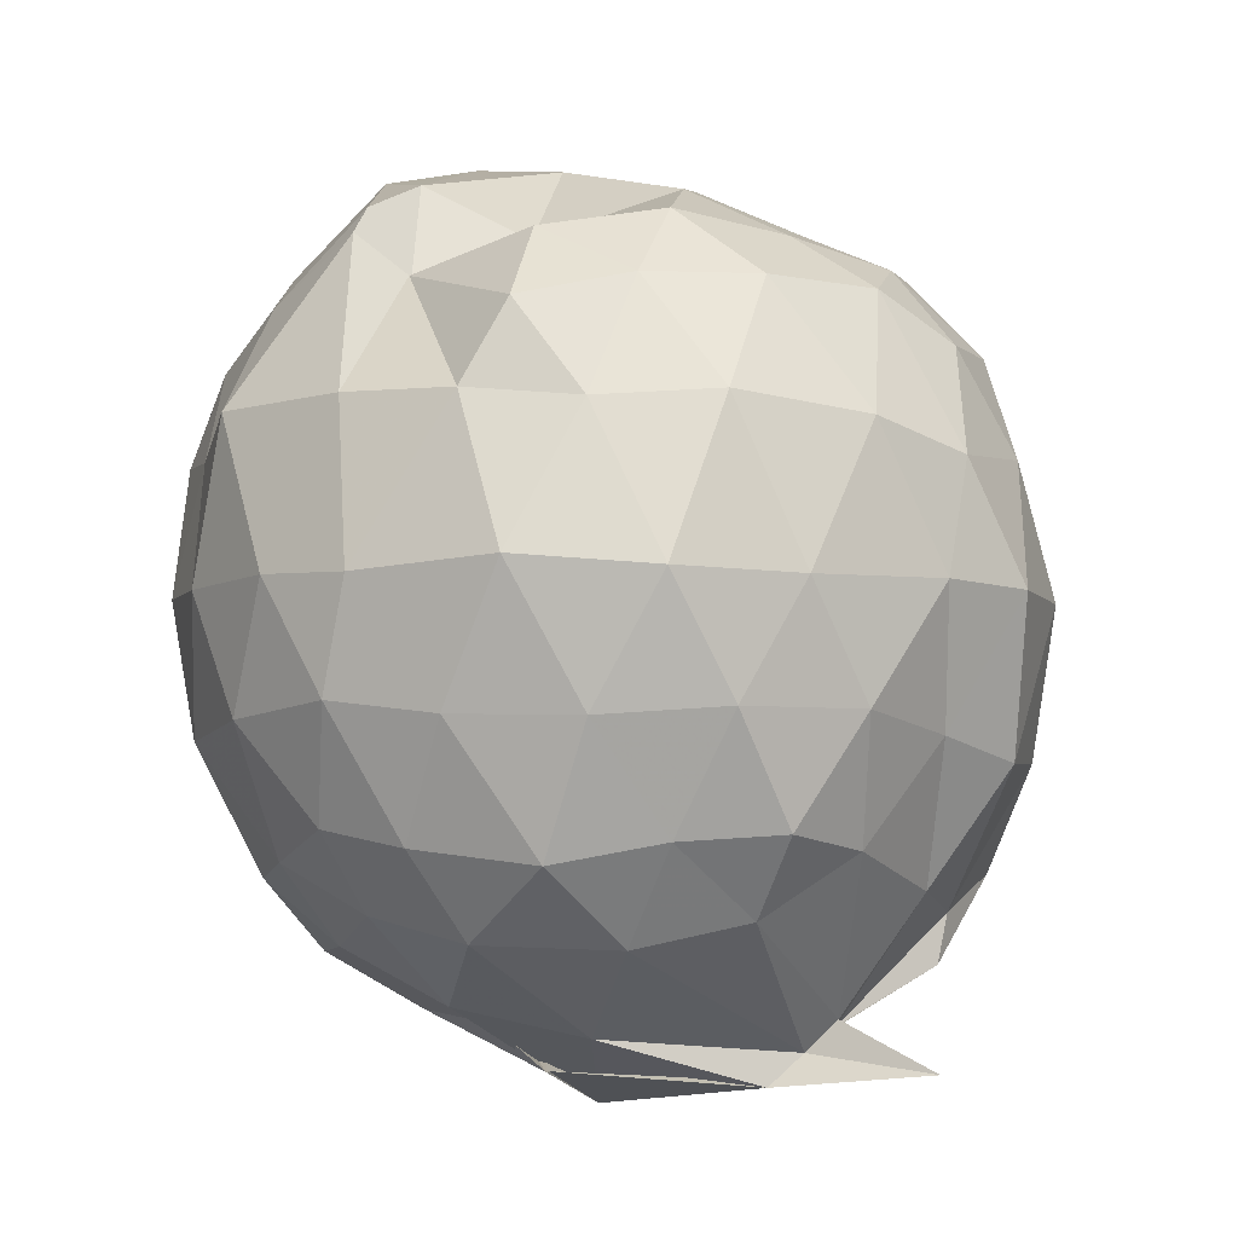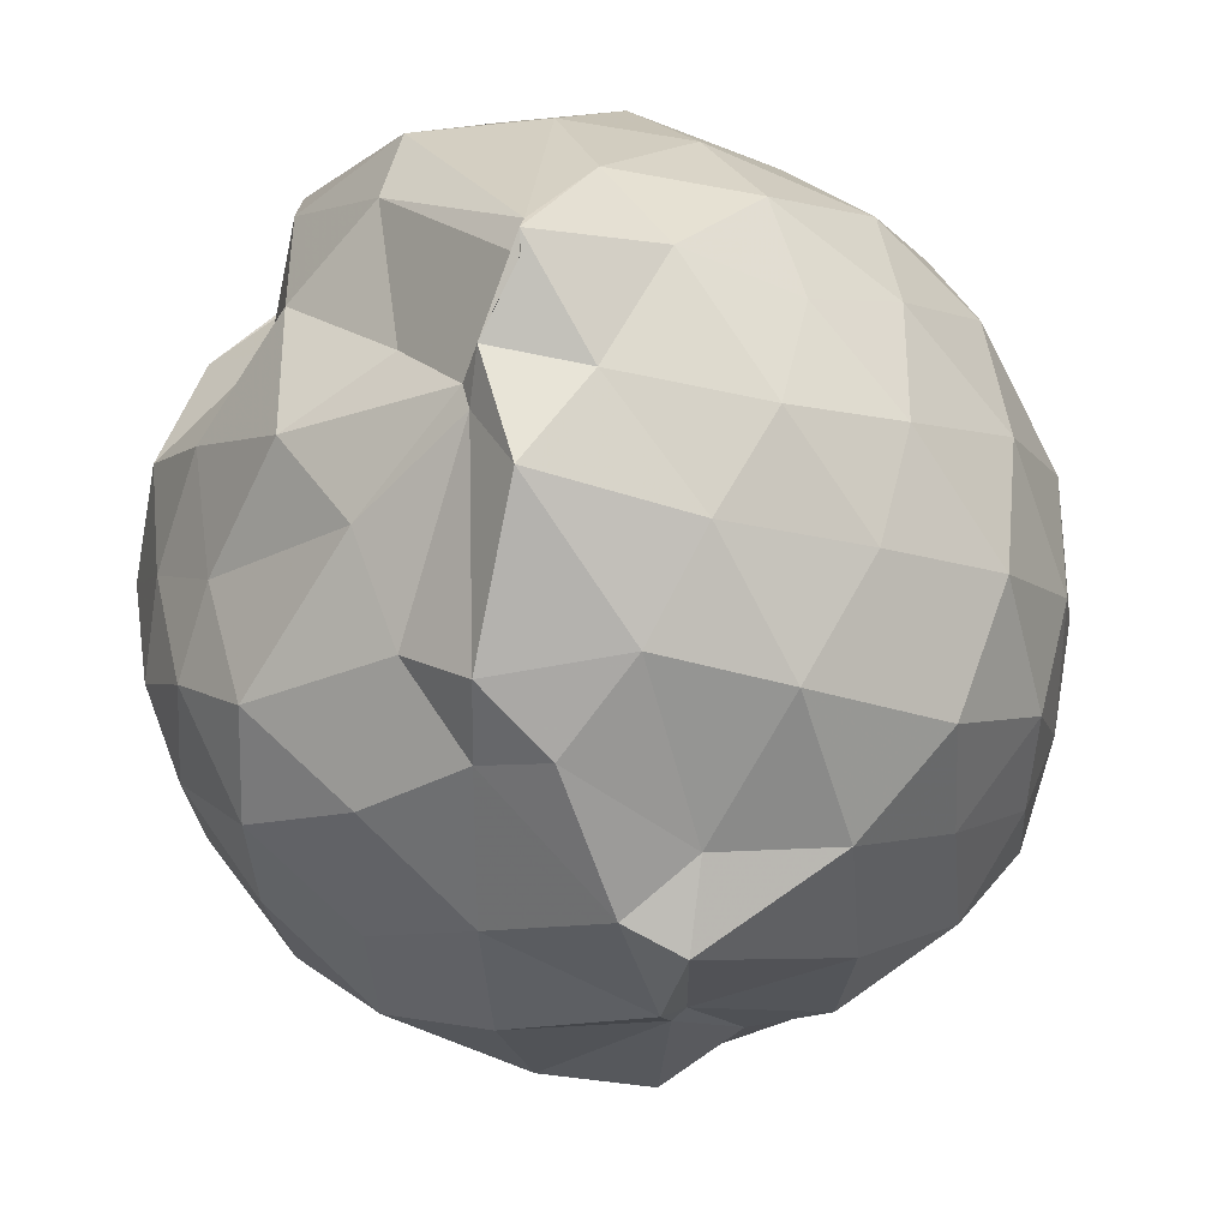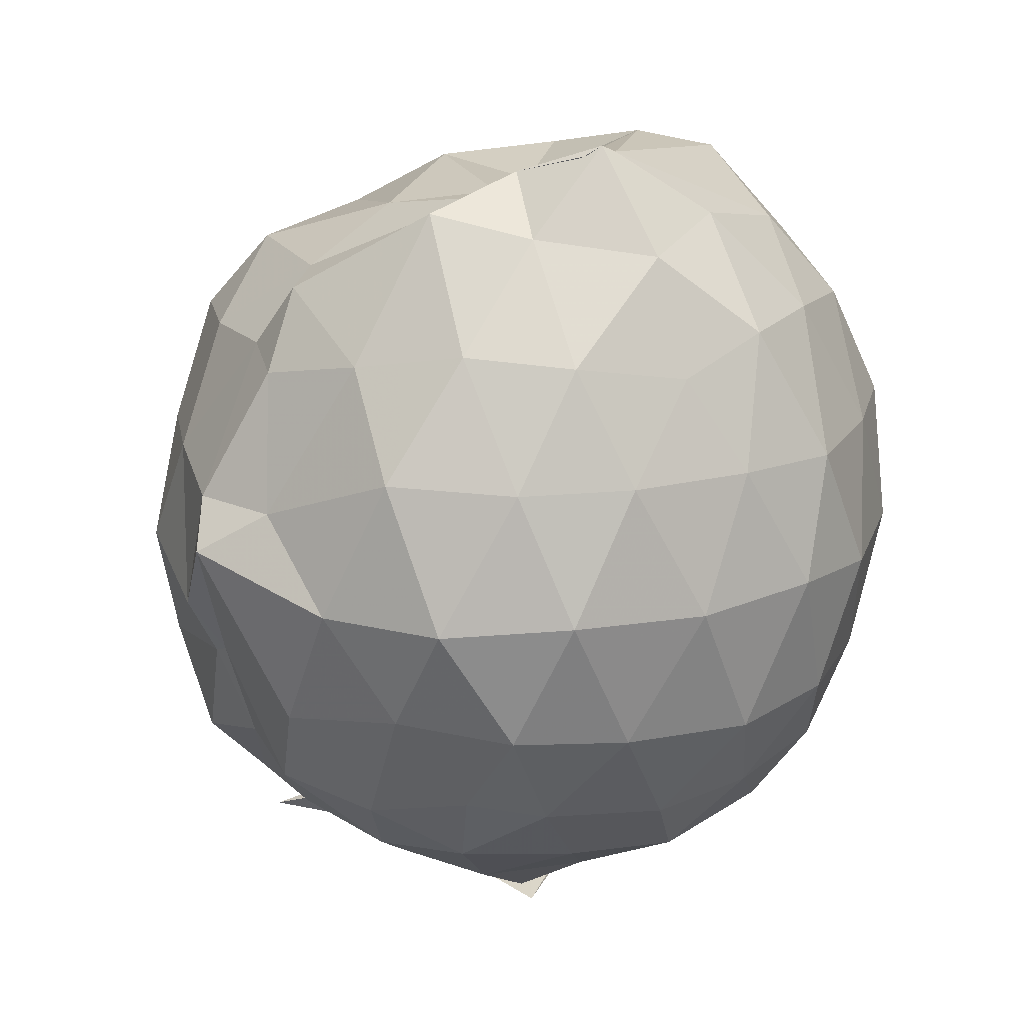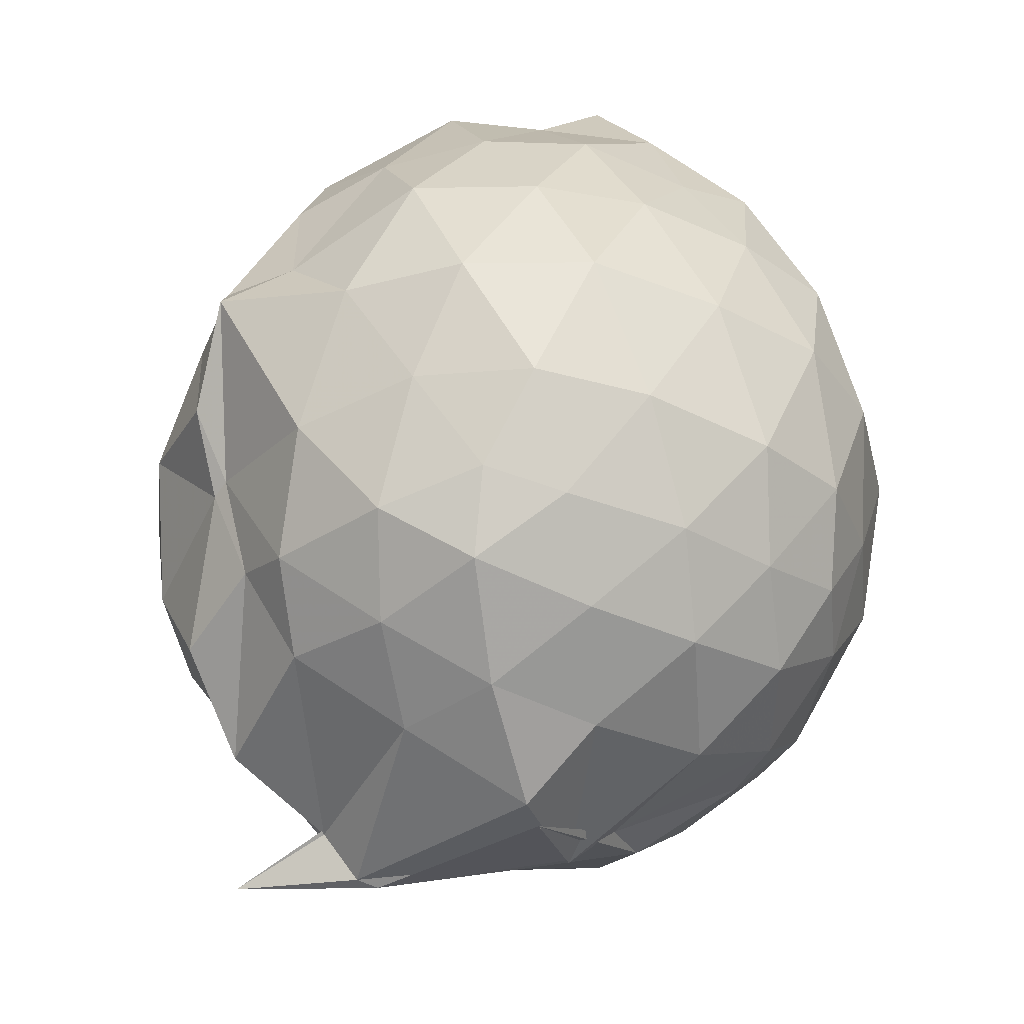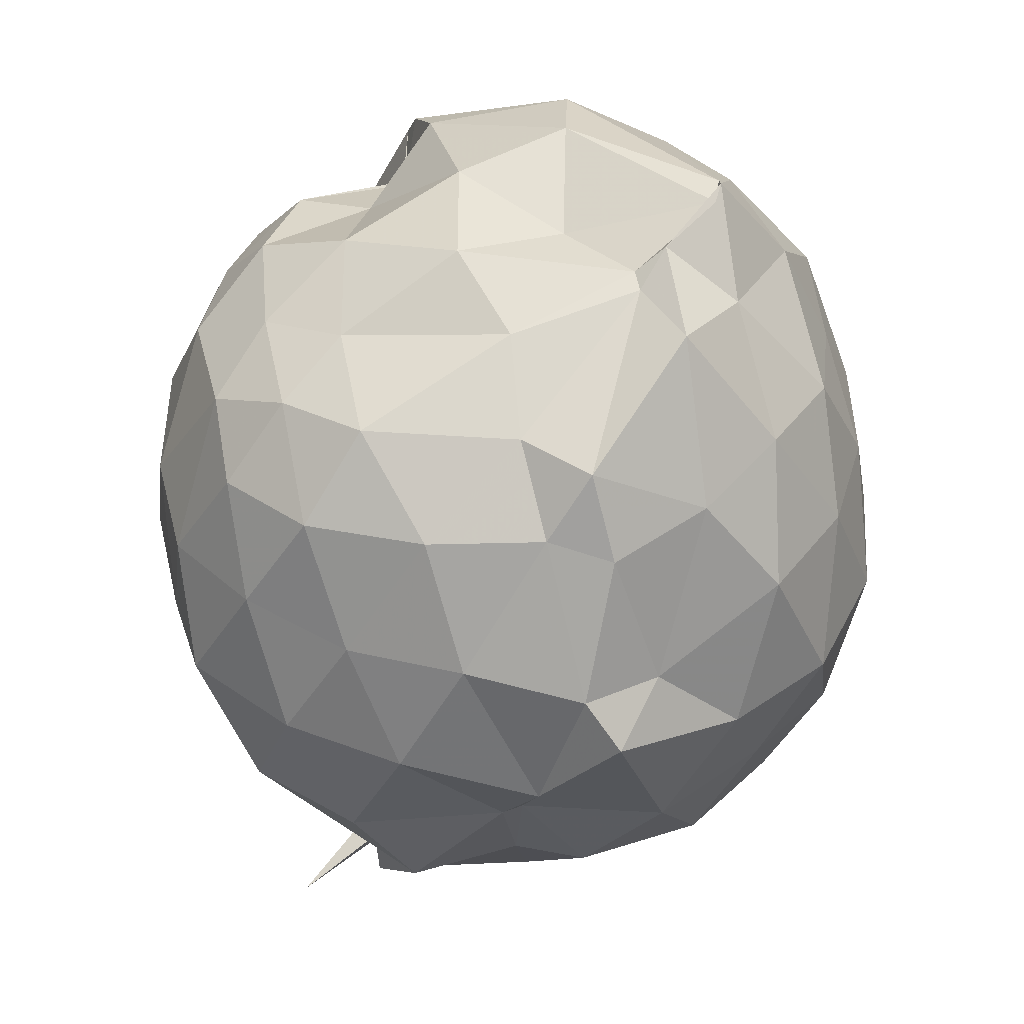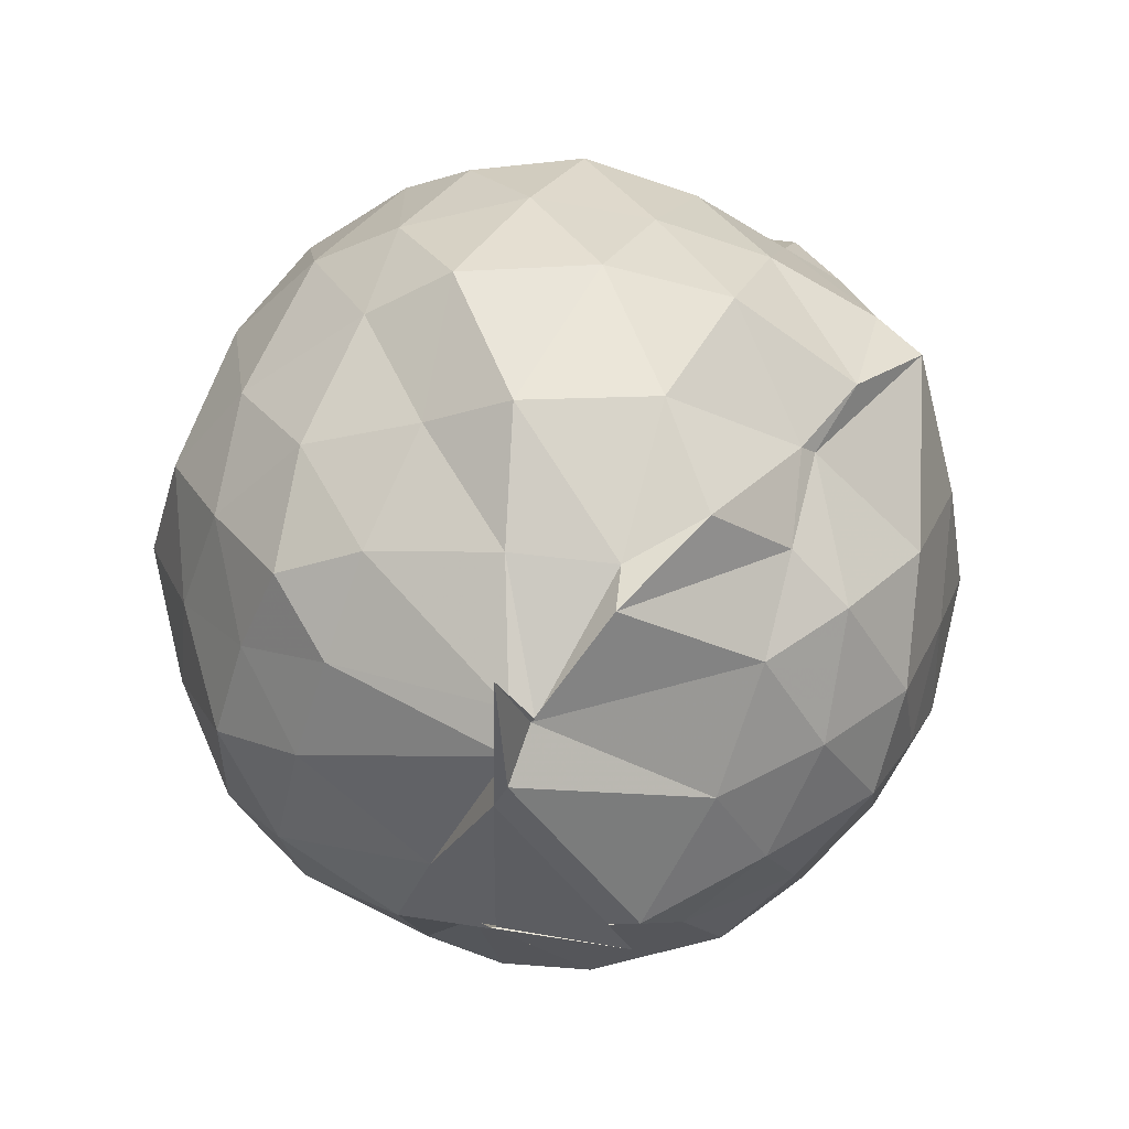
<metadata>
{"format":"obj","ext":"obj","renderer":"f3d","projection":"perspective","resolution":1024,"background":"white","views":[{"elev":-7.6,"azim":-114.2,"up":"+Z"},{"elev":-37.5,"azim":33.5,"up":"+Y"},{"elev":18.2,"azim":62.8,"up":"+Z"},{"elev":-37.6,"azim":59.7,"up":"+Z"},{"elev":41.9,"azim":-0.8,"up":"+Z"},{"elev":-42.7,"azim":-40.7,"up":"+Z"}]}
</metadata>
<code>
v 0.1461 -0.3221 1.66
v -0.02307 -0.1151 -0.2776
v 0.8312 -0.2512 1.286
v 0.7984 -0.0292 1.368
v 0.6555 0.1926 1.379
v 0.466 0.412 1.354
v 0.2824 0.5434 1.26
v 0.00683 0.5213 1.35
v -0.2538 0.4319 1.469
v -0.2678 0.3114 1.385
v -0.6631 0.2431 1.264
v -0.7287 -0.007332 1.322
v -0.7832 -0.2685 1.331
v -0.715 -0.5645 1.344
v -0.6791 -0.7706 1.25
v -0.4821 -0.9581 1.276
v -0.1947 -1.042 1.288
v 0.09019 -1.052 1.302
v 0.249 -1.087 1.266
v 0.4705 -0.954 1.315
v 0.6499 -0.7546 1.357
v 0.7927 -0.5305 1.334
v 0.9176 -0.1279 1.059
v 0.8681 0.1343 1.054
v 0.6506 0.3919 1.056
v 0.4382 0.5754 1.068
v 0.1918 0.6135 1.039
v -0.1298 0.6732 1.088
v -0.4279 0.5185 1.087
v -0.6334 0.3429 1.074
v -0.7847 0.1294 1.046
v -0.8839 -0.1339 1.065
v -0.8899 -0.4589 1.036
v -0.8286 -0.7058 0.9842
v -0.6372 -0.9456 1.023
v -0.3886 -1.099 0.9987
v -0.1078 -1.186 1.003
v 0.1812 -1.243 0.9553
v 0.3606 -1.145 0.944
v 0.6577 -0.9627 1.072
v 0.8325 -0.7043 1.059
v 0.915 -0.4363 1.06
v 0.9401 0.04352 0.7582
v 0.8233 0.2842 0.7432
v 0.5685 0.5288 0.7581
v 0.3052 0.6493 0.7484
v 0.004902 0.6912 0.7296
v -0.3012 0.638 0.7251
v -0.5076 0.5292 0.7098
v -0.7801 0.3079 0.7227
v -0.9168 0.01619 0.6993
v -0.9385 -0.2818 0.6968
v -0.8616 -0.6398 0.7188
v -0.7921 -0.8681 0.7174
v -0.5481 -1.091 0.7302
v -0.2662 -1.215 0.721
v 0.07142 -1.255 0.641
v 0.2659 -1.295 0.8429
v 0.5669 -1.092 0.7354
v 0.8012 -0.8967 0.7286
v 0.9452 -0.6124 0.7498
v 0.9782 -0.2735 0.738
v 0.839 0.156 0.4292
v 0.6601 0.3741 0.455
v 0.4335 0.5386 0.4187
v 0.1942 0.6249 0.4268
v -0.1268 0.6364 0.445
v -0.4202 0.5434 0.4622
v -0.6197 0.3679 0.4241
v -0.7832 0.1253 0.4161
v -0.8903 -0.146 0.4358
v -0.875 -0.4478 0.4432
v -0.7315 -0.7012 0.4124
v -0.6515 -0.9154 0.3685
v -0.3972 -1.117 0.394
v -0.01502 -1.15 0.4643
v 0.03416 -1.144 0.4836
v 0.392 -1.115 0.4174
v 0.6489 -0.9422 0.4643
v 0.8445 -0.7223 0.4396
v 0.9178 -0.447 0.4207
v 0.9186 -0.1117 0.4018
v 0.6938 0.227 0.2337
v 0.5149 0.3597 0.1899
v 0.1993 0.4632 0.1365
v -0.02249 0.4989 0.1592
v -0.2623 0.4934 0.2155
v -0.4509 0.3764 0.1693
v -0.6367 0.1571 0.1303
v -0.7405 -0.0747 0.1777
v -0.8175 -0.3011 0.1938
v -0.7291 -0.5059 0.1699
v -0.5414 -0.7614 0.1008
v -0.3546 -0.9209 0.06619
v -0.2462 -1.088 0.1569
v 0.01958 -1.065 0.2359
v 0.1976 -1.056 0.1734
v 0.4951 -0.9443 0.1713
v 0.6943 -0.7742 0.2314
v 0.7545 -0.5832 0.1841
v 0.8053 -0.2854 0.1594
v 0.7642 -0.0132 0.1745
v 0.7043 -0.2616 1.558
v 0.5814 -0.04323 1.624
v 0.434 0.2246 1.565
v 0.2315 0.4017 1.48
v -0.2315 0.3925 1.533
v -0.2622 0.3045 1.379
v -0.5332 0.1374 1.448
v -0.6139 -0.1343 1.496
v -0.5922 -0.4215 1.472
v -0.5374 -0.6966 1.438
v -0.3441 -0.8435 1.471
v 0.03234 -0.8774 1.468
v 0.1963 -0.9932 1.457
v 0.4222 -0.7294 1.655
v 0.5626 -0.5245 1.599
v 0.526 -0.3179 1.802
v 0.5243 -0.2804 1.784
v 0.1702 0.2089 1.708
v -0.1881 0.2569 1.607
v -0.3467 0.06552 1.469
v -0.395 -0.2682 1.607
v -0.3974 -0.5566 1.532
v 0.01178 -0.6492 1.603
v 0.3225 -0.5566 1.661
v 0.3862 -0.4781 1.73
v 0.5114 -0.3598 1.776
v 0.1594 -0.007942 1.761
v -0.1104 -0.1071 1.699
v -0.1136 -0.4317 1.69
v 0.3121 -0.4975 1.672
v 0.5795 0.1355 0.03104
v 0.3197 0.2807 -0.01618
v 0.1138 0.3161 -0.01098
v -0.2151 0.3716 0.04366
v -0.4023 0.2211 -0.0188
v -0.5588 -0.05972 -0.0311
v -0.6629 -0.298 0.02621
v -0.4081 -0.6198 -0.1667
v -0.3542 -0.6423 -0.182
v -0.3508 -0.8967 -0.04868
v 0.04984 -0.9322 0.01374
v 0.3218 -0.8378 -0.01369
v 0.5875 -0.7345 0.04492
v 0.6195 -0.4367 -0.006967
v 0.6416 -0.1593 -0.02613
v 0.3801 0.02153 -0.1428
v 0.008711 0.006116 -0.1766
v -0.1039 0.147 -0.1408
v -0.2248 -0.1284 -0.208
v -0.3611 -0.5624 -0.2373
v -0.5711 -0.7719 -0.2821
v -0.3587 -0.6334 -0.1873
v 0.1401 -0.6715 -0.1577
v 0.3878 -0.5725 -0.1395
v 0.3934 -0.2866 -0.1637
v -0.03063 -0.107 -0.2799
v 0.1943 -0.3298 -0.3533
v -0.336 -0.4863 -0.3104
v -0.344 -0.5423 -0.2992
v 0.1916 -0.3609 -0.3016
f 3 23 4
f 4 23 24
f 4 24 5
f 5 24 25
f 5 25 6
f 6 25 26
f 6 26 7
f 7 26 27
f 7 27 8
f 8 27 28
f 8 28 9
f 9 28 29
f 9 29 10
f 10 29 30
f 10 30 11
f 11 30 31
f 11 31 12
f 12 31 32
f 12 32 13
f 13 32 33
f 13 33 14
f 14 33 34
f 14 34 15
f 15 34 35
f 15 35 16
f 16 35 36
f 16 36 17
f 17 36 37
f 17 37 18
f 18 37 38
f 18 38 19
f 19 38 39
f 19 39 20
f 20 39 40
f 20 40 21
f 21 40 41
f 21 41 22
f 22 41 42
f 22 42 3
f 3 42 23
f 23 43 24
f 24 43 44
f 24 44 25
f 25 44 45
f 25 45 26
f 26 45 46
f 26 46 27
f 27 46 47
f 27 47 28
f 28 47 48
f 28 48 29
f 29 48 49
f 29 49 30
f 30 49 50
f 30 50 31
f 31 50 51
f 31 51 32
f 32 51 52
f 32 52 33
f 33 52 53
f 33 53 34
f 34 53 54
f 34 54 35
f 35 54 55
f 35 55 36
f 36 55 56
f 36 56 37
f 37 56 57
f 37 57 38
f 38 57 58
f 38 58 39
f 39 58 59
f 39 59 40
f 40 59 60
f 40 60 41
f 41 60 61
f 41 61 42
f 42 61 62
f 42 62 23
f 23 62 43
f 43 63 44
f 44 63 64
f 44 64 45
f 45 64 65
f 45 65 46
f 46 65 66
f 46 66 47
f 47 66 67
f 47 67 48
f 48 67 68
f 48 68 49
f 49 68 69
f 49 69 50
f 50 69 70
f 50 70 51
f 51 70 71
f 51 71 52
f 52 71 72
f 52 72 53
f 53 72 73
f 53 73 54
f 54 73 74
f 54 74 55
f 55 74 75
f 55 75 56
f 56 75 76
f 56 76 57
f 57 76 77
f 57 77 58
f 58 77 78
f 58 78 59
f 59 78 79
f 59 79 60
f 60 79 80
f 60 80 61
f 61 80 81
f 61 81 62
f 62 81 82
f 62 82 43
f 43 82 63
f 63 83 64
f 64 83 84
f 64 84 65
f 65 84 85
f 65 85 66
f 66 85 86
f 66 86 67
f 67 86 87
f 67 87 68
f 68 87 88
f 68 88 69
f 69 88 89
f 69 89 70
f 70 89 90
f 70 90 71
f 71 90 91
f 71 91 72
f 72 91 92
f 72 92 73
f 73 92 93
f 73 93 74
f 74 93 94
f 74 94 75
f 75 94 95
f 75 95 76
f 76 95 96
f 76 96 77
f 77 96 97
f 77 97 78
f 78 97 98
f 78 98 79
f 79 98 99
f 79 99 80
f 80 99 100
f 80 100 81
f 81 100 101
f 81 101 82
f 82 101 102
f 82 102 63
f 63 102 83
f 103 104 118
f 104 119 118
f 104 105 119
f 105 120 119
f 105 106 120
f 106 107 120
f 107 121 120
f 107 108 121
f 108 122 121
f 108 109 122
f 109 110 122
f 110 123 122
f 110 111 123
f 111 124 123
f 111 112 124
f 112 113 124
f 113 125 124
f 113 114 125
f 114 126 125
f 114 115 126
f 115 116 126
f 116 127 126
f 116 117 127
f 117 118 127
f 117 103 118
f 118 119 128
f 119 129 128
f 119 120 129
f 120 121 129
f 121 130 129
f 121 122 130
f 122 123 130
f 123 131 130
f 123 124 131
f 124 125 131
f 125 132 131
f 125 126 132
f 126 127 132
f 127 128 132
f 127 118 128
f 133 148 134
f 134 148 149
f 134 149 135
f 135 149 150
f 135 150 136
f 136 150 137
f 137 150 151
f 137 151 138
f 138 151 152
f 138 152 139
f 139 152 140
f 140 152 153
f 140 153 141
f 141 153 154
f 141 154 142
f 142 154 143
f 143 154 155
f 143 155 144
f 144 155 156
f 144 156 145
f 145 156 146
f 146 156 157
f 146 157 147
f 147 157 148
f 147 148 133
f 148 158 149
f 149 158 159
f 149 159 150
f 150 159 151
f 151 159 160
f 151 160 152
f 152 160 153
f 153 160 161
f 153 161 154
f 154 161 155
f 155 161 162
f 155 162 156
f 156 162 157
f 157 162 158
f 157 158 148
f 3 4 103
f 103 4 104
f 4 5 104
f 104 5 105
f 5 6 105
f 105 6 106
f 6 7 106
f 7 8 106
f 106 8 107
f 8 9 107
f 107 9 108
f 9 10 108
f 108 10 109
f 10 11 109
f 11 12 109
f 109 12 110
f 12 13 110
f 110 13 111
f 13 14 111
f 111 14 112
f 14 15 112
f 15 16 112
f 112 16 113
f 16 17 113
f 113 17 114
f 17 18 114
f 114 18 115
f 18 19 115
f 19 20 115
f 115 20 116
f 20 21 116
f 116 21 117
f 21 22 117
f 117 22 103
f 22 3 103
f 83 133 84
f 84 133 134
f 84 134 85
f 85 134 135
f 85 135 86
f 86 135 136
f 86 136 87
f 87 136 88
f 88 136 137
f 88 137 89
f 89 137 138
f 89 138 90
f 90 138 139
f 90 139 91
f 91 139 92
f 92 139 140
f 92 140 93
f 93 140 141
f 93 141 94
f 94 141 142
f 94 142 95
f 95 142 96
f 96 142 143
f 96 143 97
f 97 143 144
f 97 144 98
f 98 144 145
f 98 145 99
f 99 145 100
f 100 145 146
f 100 146 101
f 101 146 147
f 101 147 102
f 102 147 133
f 102 133 83
f 128 129 1
f 129 130 1
f 130 131 1
f 131 132 1
f 132 128 1
f 159 158 2
f 160 159 2
f 161 160 2
f 162 161 2
f 158 162 2

</code>
